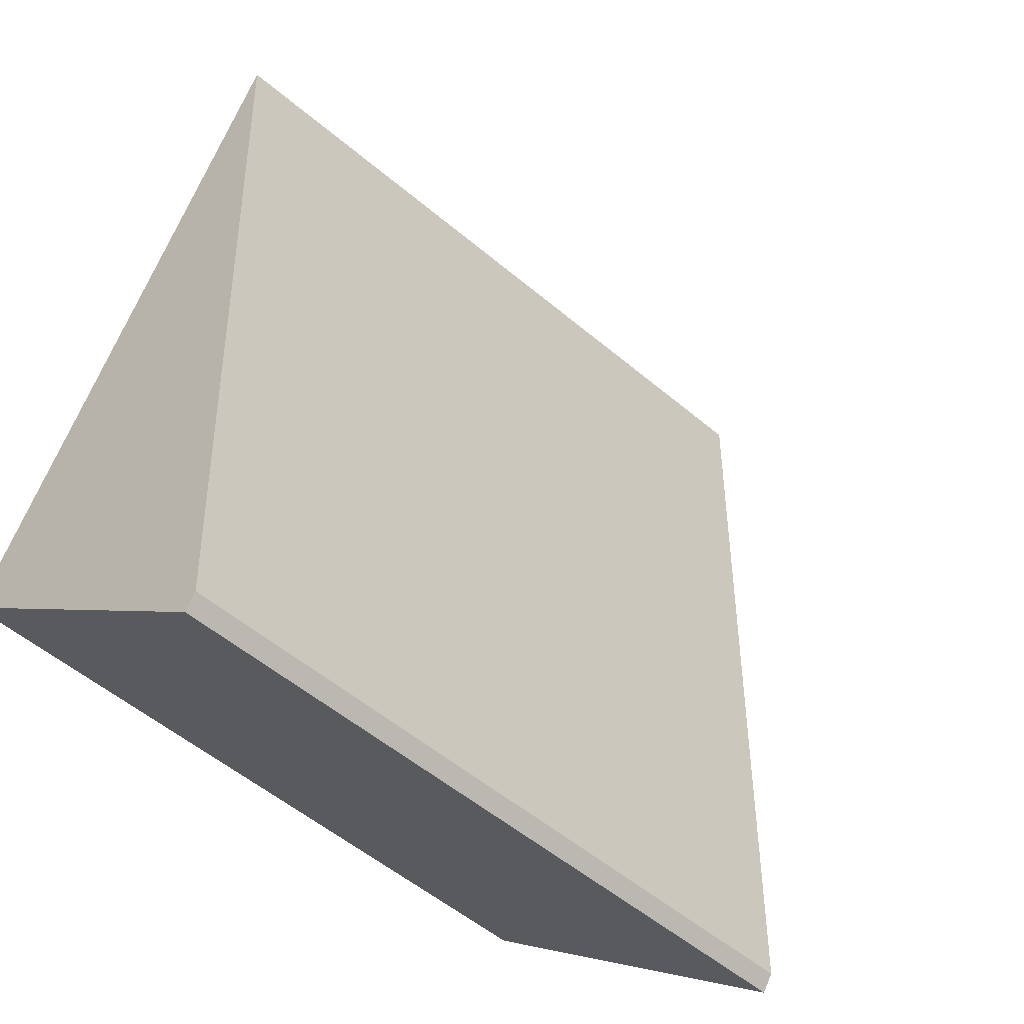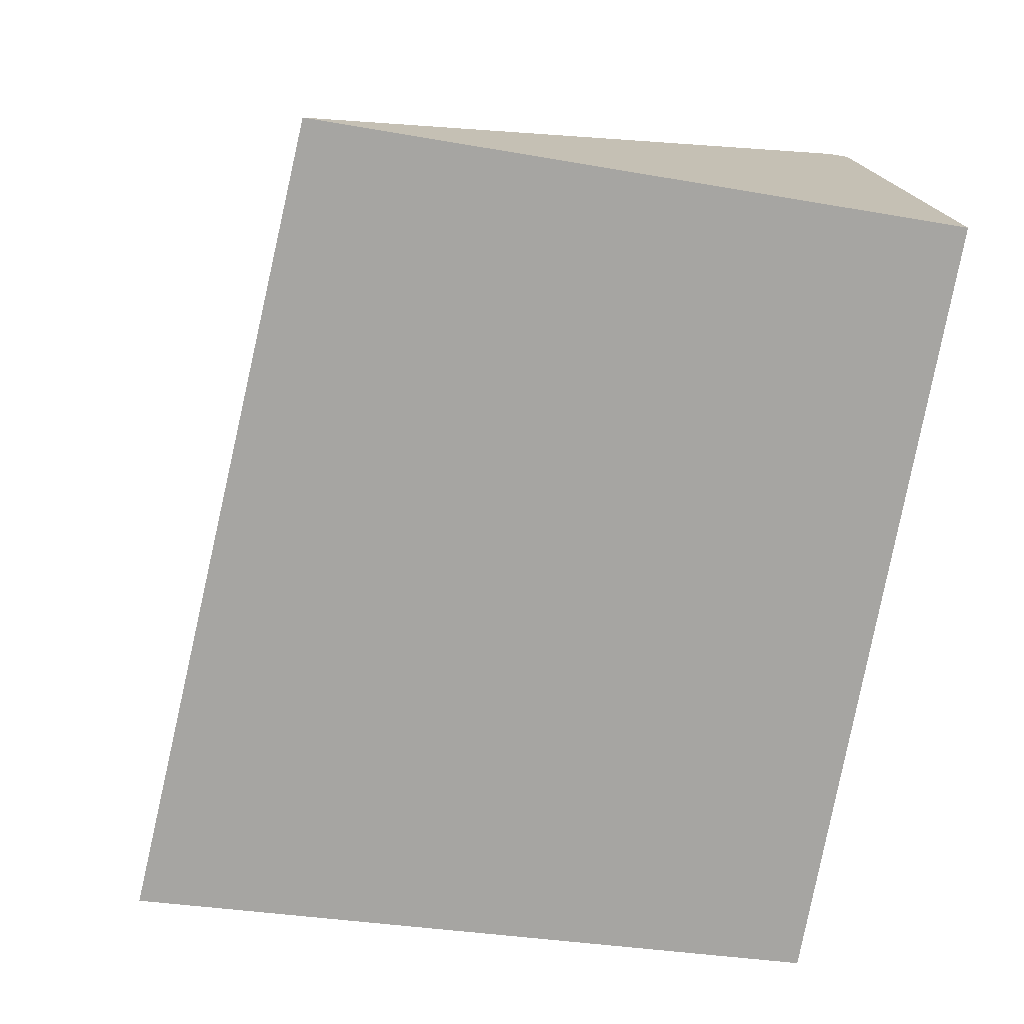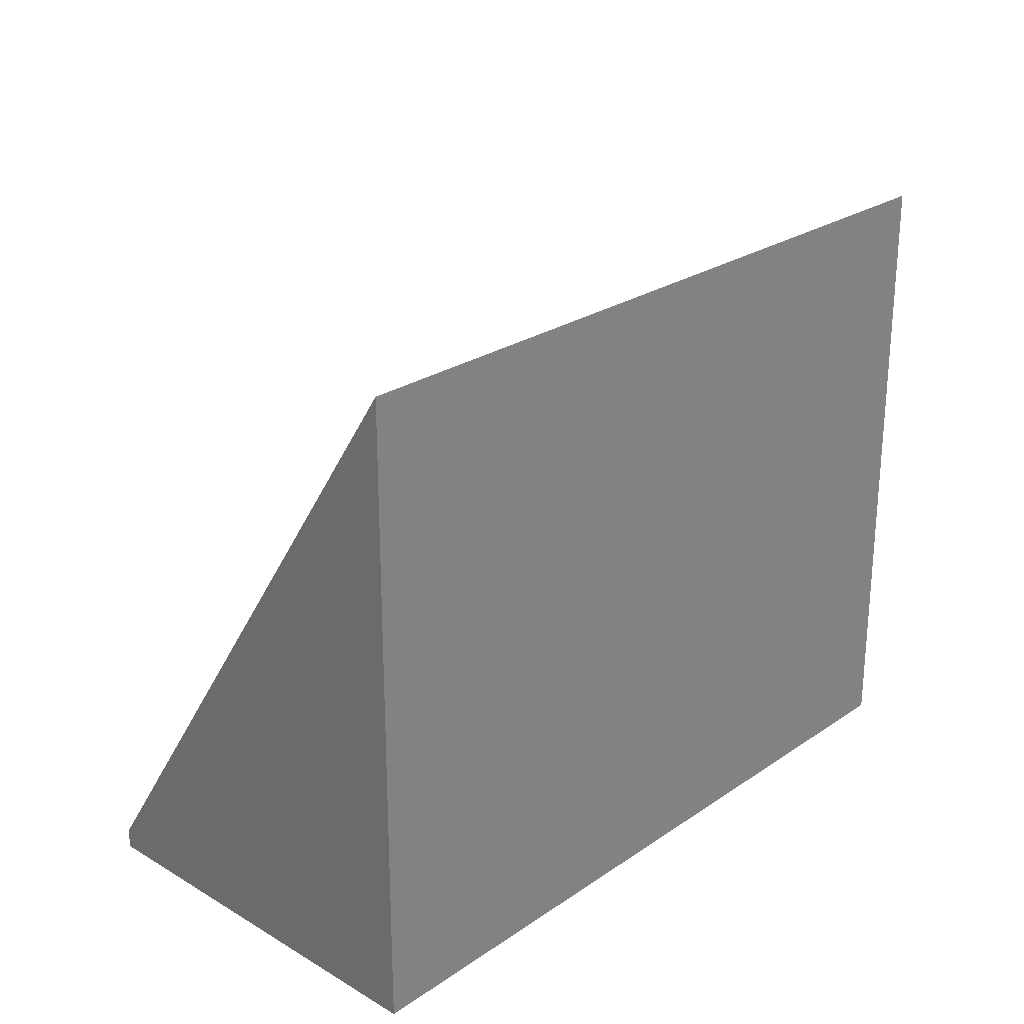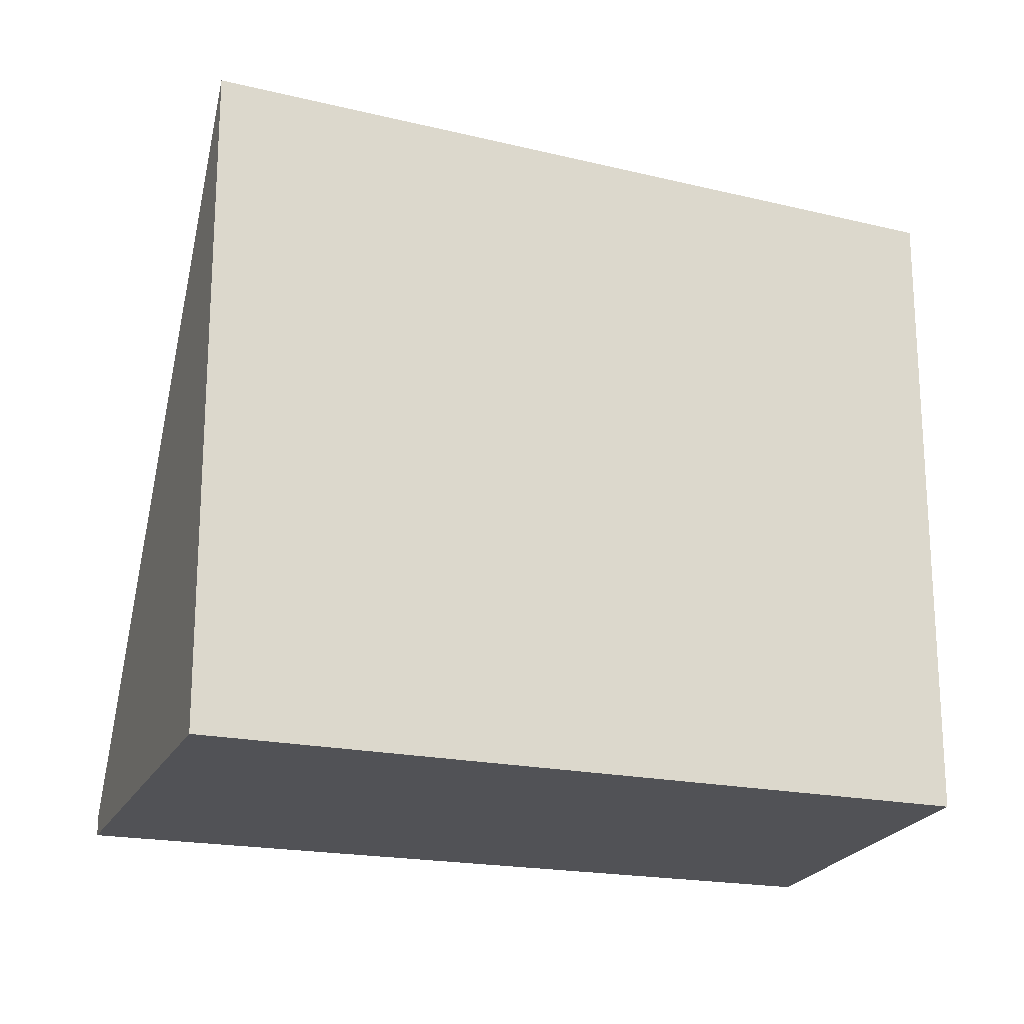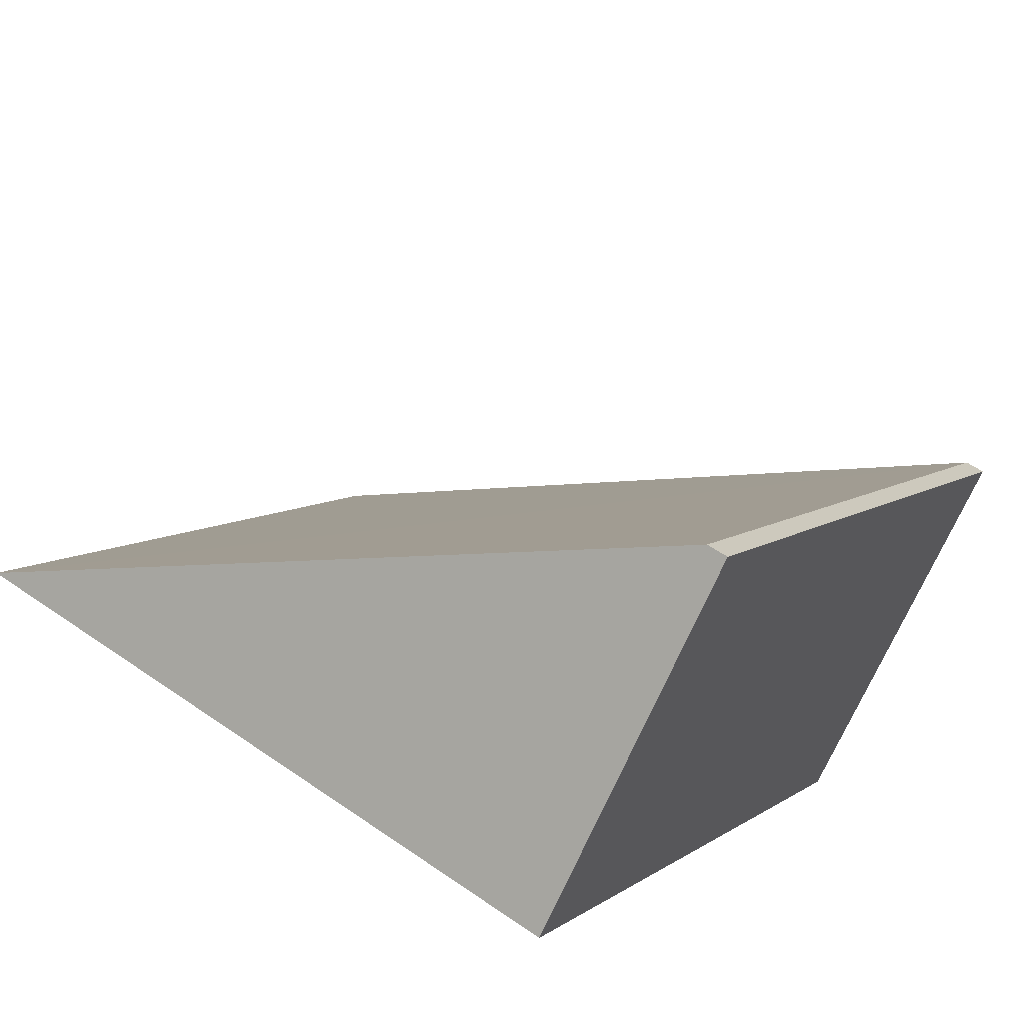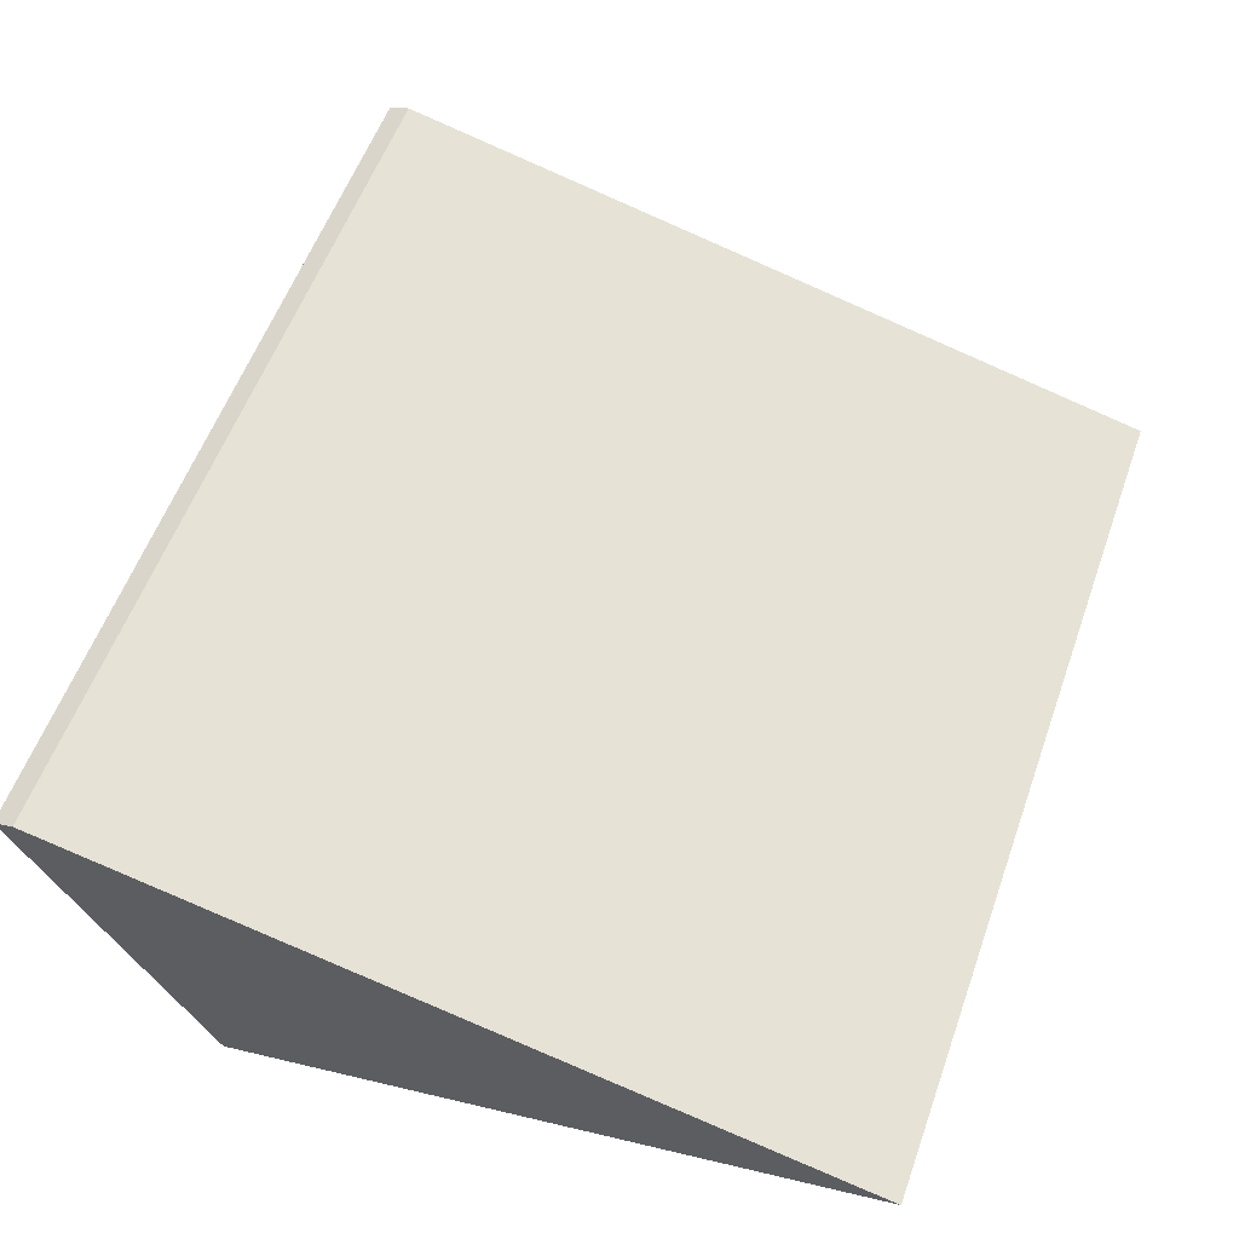
<metadata>
{"format":"obj","ext":"obj","renderer":"f3d","projection":"perspective","resolution":1024,"background":"white","views":[{"elev":68.9,"azim":22.9,"up":"+Z"},{"elev":-30.3,"azim":-104.8,"up":"+Z"},{"elev":28.5,"azim":177.8,"up":"+Y"},{"elev":-21.2,"azim":-155.7,"up":"+Y"},{"elev":55.5,"azim":-53.7,"up":"+Z"},{"elev":13.6,"azim":120.4,"up":"+Z"}]}
</metadata>
<code>
v  0 5.865 3.591e-16
v  7.662 0.188 -2.268
v  5.04 6.167 -4.905
v  2.387 0.188 2.598
v  5.04 3.003e-16 -4.905
v  0 0 0
v  2.387 -1.591e-16 2.598
v  7.662 1.389e-16 -2.268
g defaultobject
f 1 2 3
f 2 1 4
f 5 1 3
f 1 5 6
f 6 4 1
f 4 6 7
f 7 2 4
f 2 7 8
f 2 5 3
f 5 2 8
f 5 7 6
f 7 5 8

</code>
